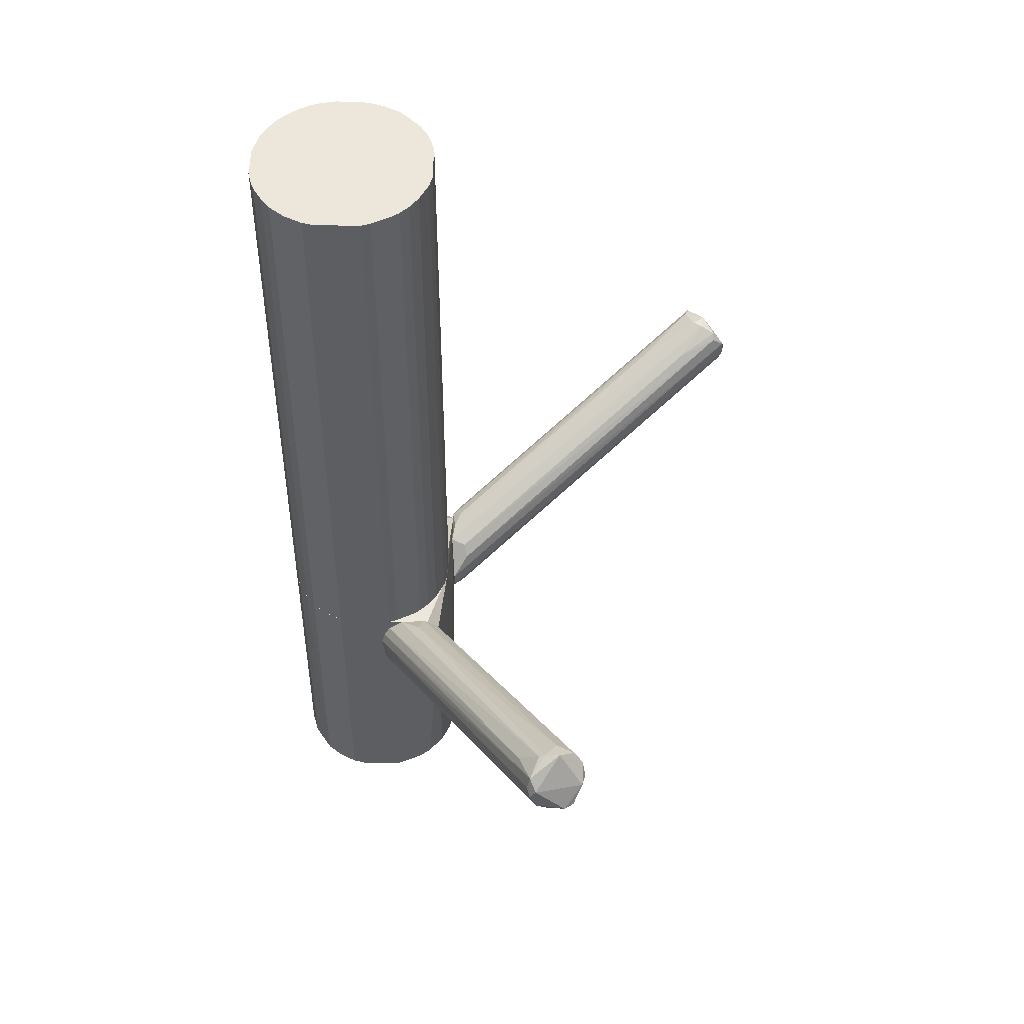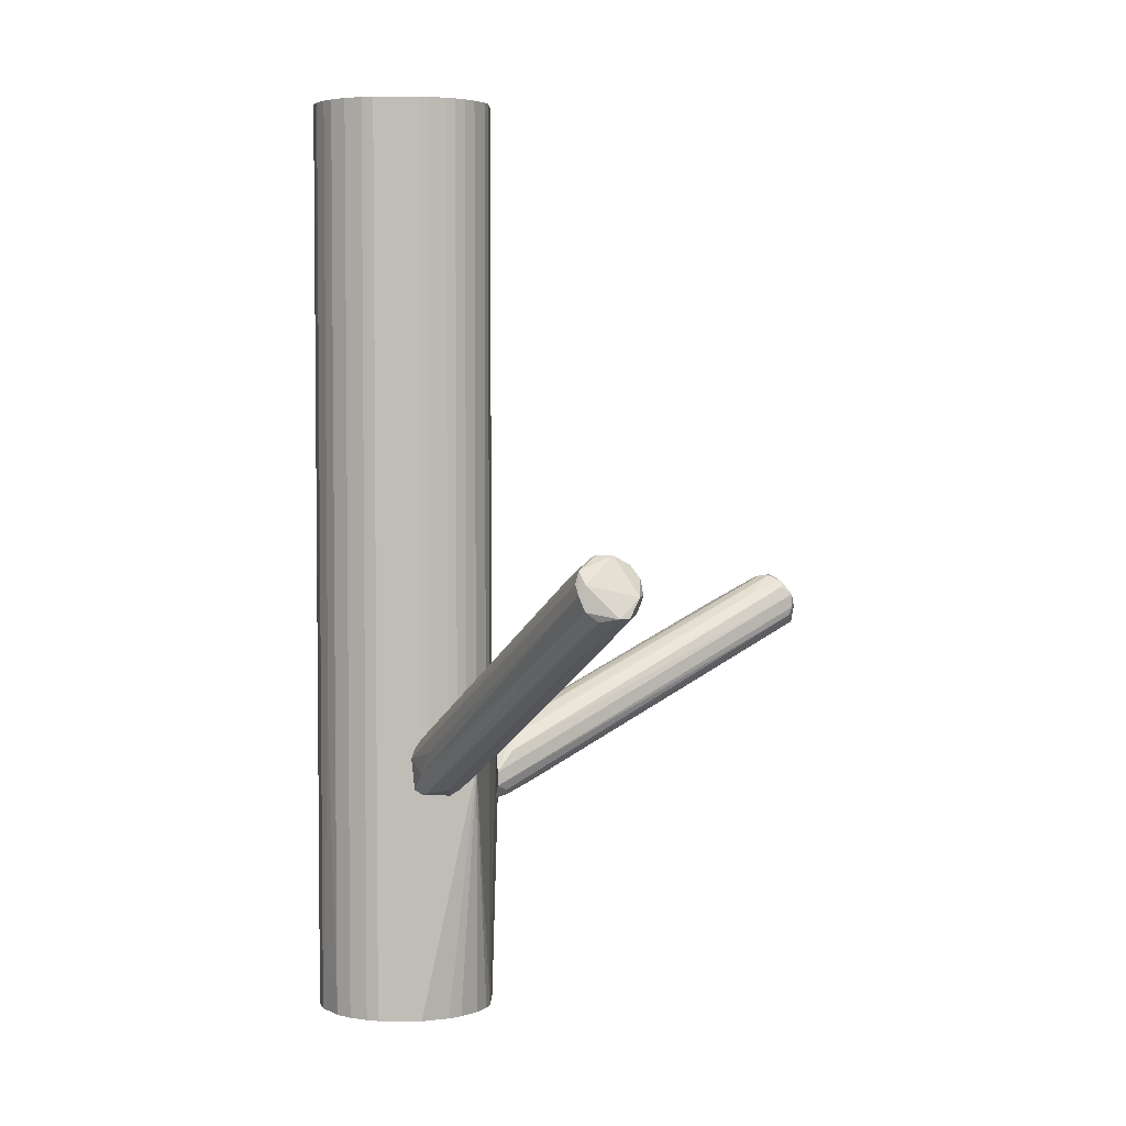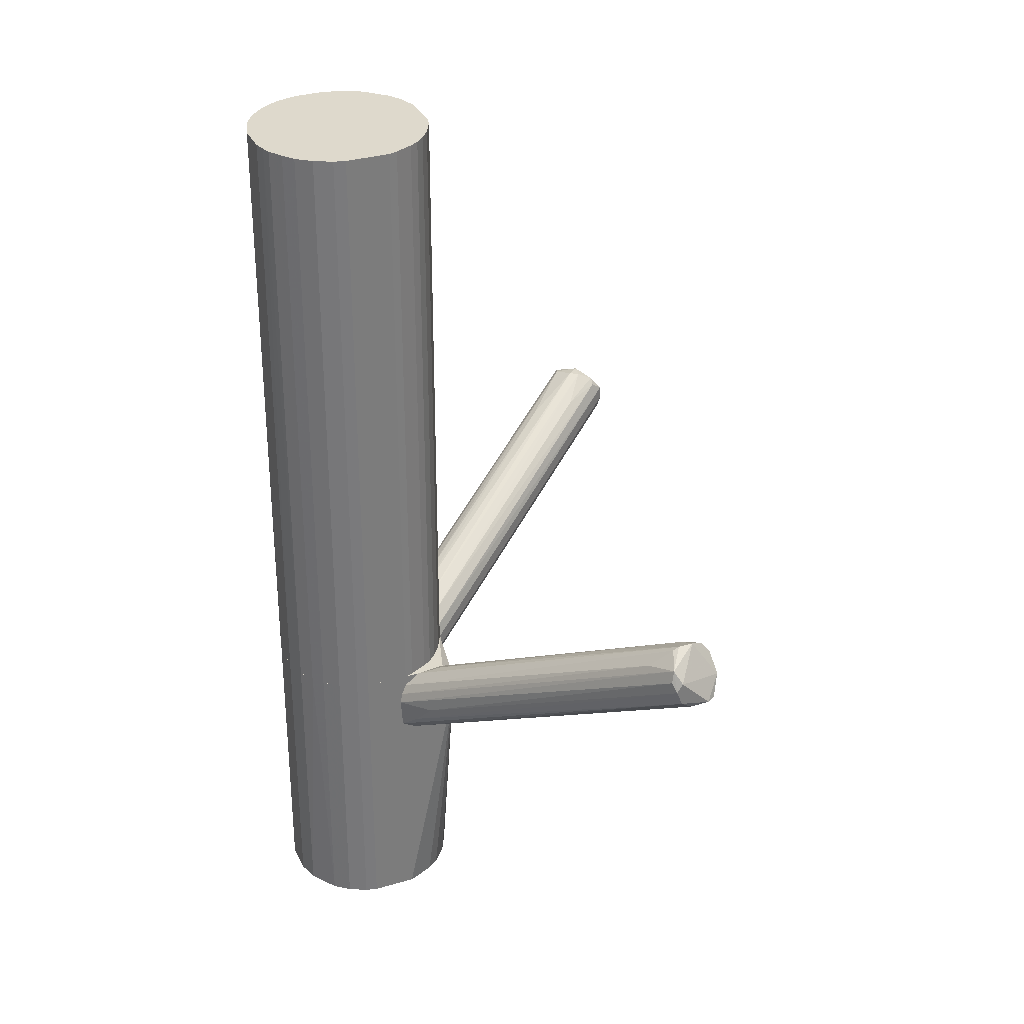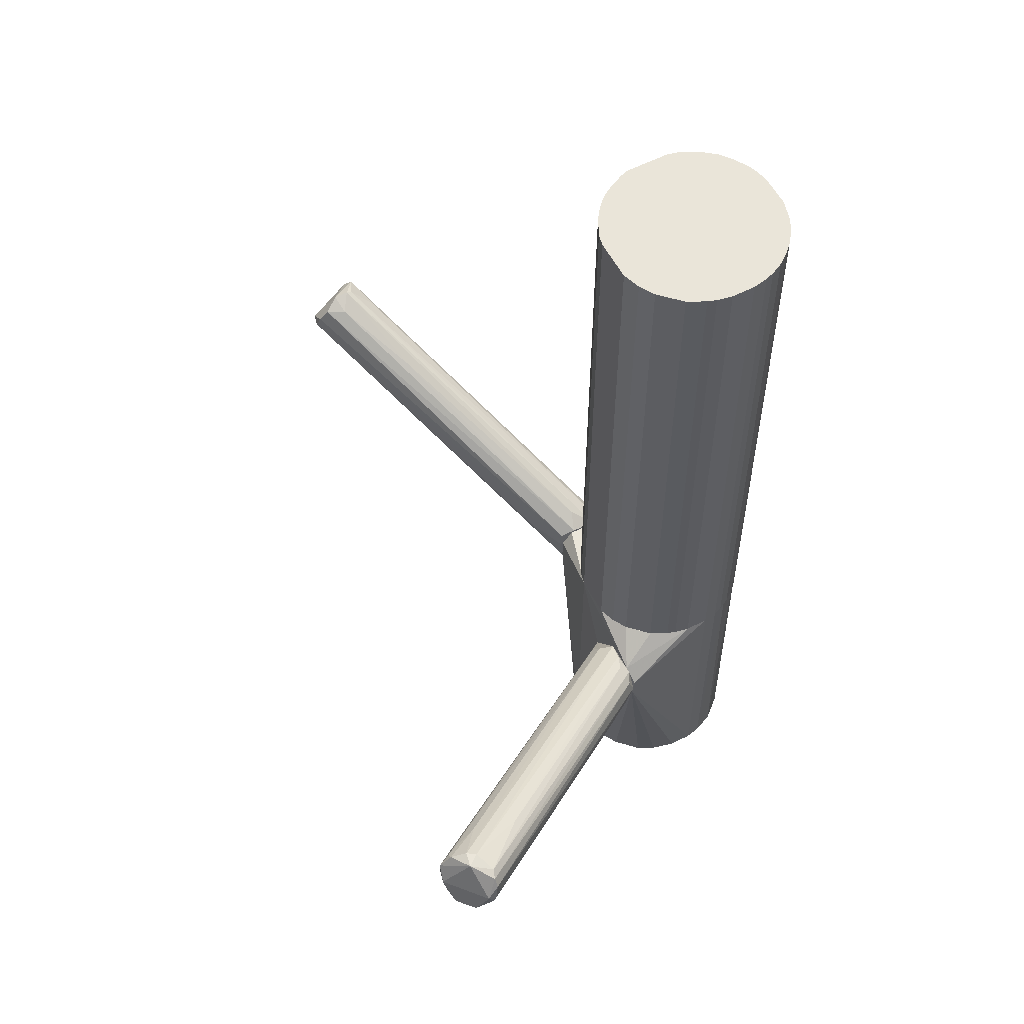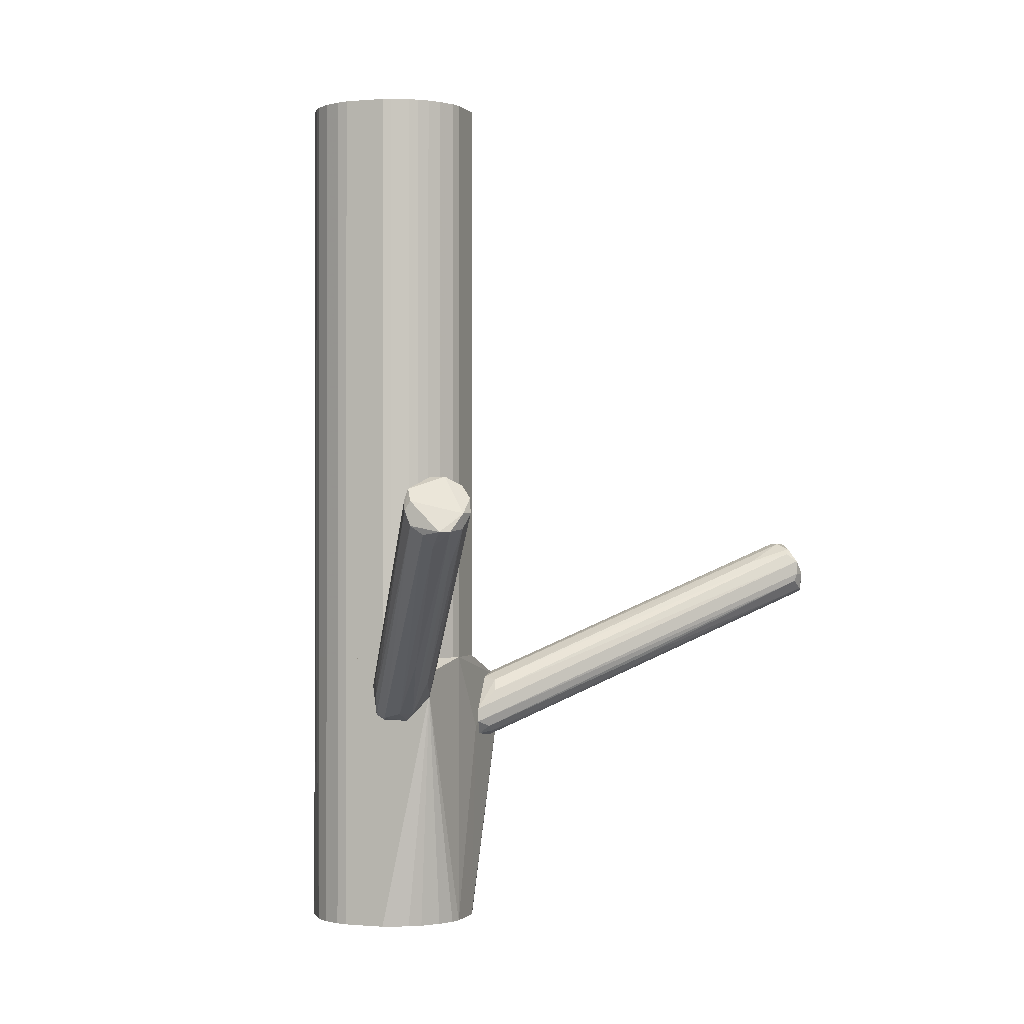
<metadata>
{"format":"obj","ext":"obj","renderer":"f3d","projection":"perspective","resolution":1024,"background":"white","views":[{"elev":50.7,"azim":90.9,"up":"+Z"},{"elev":4.1,"azim":91.6,"up":"+Z"},{"elev":32.2,"azim":67.6,"up":"+Z"},{"elev":57.8,"azim":-117.8,"up":"+Z"},{"elev":-0.5,"azim":109.7,"up":"+Z"}]}
</metadata>
<code>
o convex_0
v 0.065 0.001597 -0.00579
v 0.008008 -0.03614 -0.06048
v 0.008008 -0.02921 -0.06048
v 0.09505 0.01084 -0.006549
v 0.08812 0.02087 -0.001159
v 0.008789 -0.02227 -0.04352
v 0.008789 -0.03845 -0.04814
v 0.09428 0.005455 0.001921
v 0.08812 0.008537 0.00731
v 0.008008 -0.03305 -0.04276
v 0.008008 -0.02227 -0.05353
v 0.09428 0.01778 -0.005783
v 0.08581 0.01778 0.005774
v 0.01495 -0.03614 -0.05353
v 0.09582 0.007767 -0.004247
v 0.09351 0.006226 0.004995
v 0.008008 -0.02612 -0.04199
v 0.008008 -0.0215 -0.0466
v 0.02266 -0.01687 -0.04814
v 0.01341 -0.02921 -0.05815
v 0.08965 0.01932 -0.005012
v 0.009552 -0.03922 -0.05045
v 0.01032 -0.03537 -0.0597
v 0.08658 0.02009 0.002693
v 0.008008 -0.03691 -0.04583
v 0.09582 0.006226 -0.000394
v 0.08812 0.01392 0.008089
v 0.09582 0.01547 -0.005783
v 0.0111 -0.02612 -0.05815
v 0.08503 0.003144 0.001921
v 0.008789 -0.03845 -0.05892
v 0.01804 -0.01611 -0.04429
v 0.08349 0.01316 0.005774
v 0.02035 -0.03383 -0.04737
v 0.01264 -0.02767 -0.0389
v 0.08812 0.01008 0.008089
v 0.0912 0.02009 -0.001159
v 0.09582 0.007767 0.001921
v 0.03729 -0.01456 -0.04275
v 0.07733 0.01084 -0.01503
v 0.09044 0.01162 -0.009636
f 39 12 41
f 3 2 10
f 3 10 11
f 11 10 17
f 13 6 17
f 17 6 18
f 11 17 18
f 11 5 21
f 19 11 21
f 16 7 22
f 8 16 22
f 2 3 23
f 4 15 23
f 3 20 23
f 20 4 23
f 6 13 24
f 18 6 24
f 10 2 25
f 9 10 25
f 14 15 26
f 16 8 26
f 24 13 27
f 15 4 28
f 26 15 28
f 3 11 29
f 11 19 29
f 20 3 29
f 7 16 30
f 16 9 30
f 25 7 30
f 9 25 30
f 15 14 31
f 22 7 31
f 14 22 31
f 2 23 31
f 23 15 31
f 25 2 31
f 7 25 31
f 5 11 32
f 11 18 32
f 24 5 32
f 18 24 32
f 17 1 33
f 13 17 33
f 27 13 33
f 22 14 34
f 8 22 34
f 14 26 34
f 26 8 34
f 1 17 35
f 17 10 35
f 10 9 36
f 9 16 36
f 16 27 36
f 33 1 36
f 27 33 36
f 1 35 36
f 35 10 36
f 21 5 37
f 12 21 37
f 5 24 37
f 24 27 37
f 28 12 37
f 28 37 38
f 16 26 38
f 27 16 38
f 26 28 38
f 37 27 38
f 29 12 39
f 20 29 39
f 21 12 40
f 19 21 40
f 29 19 40
f 12 29 40
f 4 20 41
f 28 4 41
f 12 28 41
f 20 39 41
o convex_1
v -0.05285 0.02164 -0.04507
v -0.09676 0.05552 -0.01888
v -0.09522 0.05321 -0.01888
v -0.0413 -0.01919 -0.06124
v -0.02975 -0.01919 -0.04968
v -0.08366 0.06246 -0.01117
v -0.09059 0.06477 -0.02427
v -0.02204 -0.01842 -0.06278
v -0.09213 0.05398 -0.01117
v -0.04284 -0.01765 -0.05046
v -0.03206 -0.01842 -0.06741
v -0.08289 0.06554 -0.01888
v -0.09522 0.06092 -0.0235
v -0.02589 -0.01456 -0.05353
v -0.08674 0.05629 -0.00963
v -0.03822 -0.01688 -0.04738
v -0.02744 -0.01611 -0.06586
v -0.08289 0.06554 -0.01503
v -0.08674 0.06554 -0.0235
v -0.09599 0.05476 -0.01426
v -0.04284 -0.01919 -0.05508
v -0.03745 -0.01919 -0.06509
v -0.09368 0.05476 -0.02427
v -0.08751 0.05398 -0.02889
v -0.0775 0.05244 -0.01503
v -0.08905 0.05937 -0.00963
v -0.02821 -0.01533 -0.05046
v -0.02204 -0.01842 -0.05893
v -0.08212 0.06246 -0.01272
v -0.03975 -0.01919 -0.04968
v -0.0852 0.05861 -0.00963
v -0.08289 0.06477 -0.02119
v -0.03437 -0.009167 -0.06278
v -0.02513 -0.01919 -0.06663
v -0.03437 -0.01842 -0.04815
v -0.07981 0.04088 -0.01734
v -0.02513 -0.01611 -0.06432
v -0.09676 0.05784 -0.01734
v -0.08597 0.06631 -0.01888
v -0.04592 -0.01456 -0.05585
v -0.09676 0.05629 -0.02042
v -0.09444 0.05476 -0.01195
v -0.03591 -0.01688 -0.06586
v -0.08751 0.05706 -0.02812
f 52 84 85
f 49 53 59
f 42 58 60
f 43 44 61
f 45 46 62
f 61 44 62
f 51 61 62
f 46 45 63
f 54 63 64
f 63 45 64
f 63 54 65
f 50 56 67
f 47 59 67
f 49 59 69
f 59 55 69
f 68 46 69
f 55 68 69
f 59 47 70
f 55 59 70
f 47 66 70
f 68 55 70
f 66 68 70
f 57 50 71
f 62 46 71
f 51 62 71
f 56 46 72
f 66 47 72
f 47 67 72
f 67 56 72
f 46 68 72
f 68 66 72
f 53 49 73
f 42 60 73
f 60 53 73
f 52 48 74
f 58 52 74
f 60 58 74
f 48 60 74
f 52 58 75
f 46 63 75
f 63 52 75
f 69 46 75
f 49 69 75
f 46 56 76
f 57 71 76
f 71 46 76
f 56 50 77
f 50 57 77
f 76 56 77
f 57 76 77
f 58 42 78
f 42 73 78
f 73 49 78
f 49 75 78
f 75 58 78
f 48 54 79
f 43 61 79
f 79 67 80
f 59 53 80
f 53 60 80
f 60 48 80
f 67 59 80
f 48 79 80
f 44 43 81
f 62 44 81
f 45 62 81
f 54 64 82
f 64 45 82
f 43 79 82
f 79 54 82
f 81 43 82
f 45 81 82
f 61 51 83
f 50 67 83
f 71 50 83
f 51 71 83
f 79 61 83
f 67 79 83
f 52 63 84
f 63 65 84
f 84 65 85
f 48 52 85
f 54 48 85
f 65 54 85
o convex_2
v -0.009714 -0.01996 0.1206
v -0.01895 -0.06619 -0.04276
v -0.02203 -0.06541 -0.04276
v -0.006628 -0.02074 -0.04276
v 0.007235 -0.05155 0.1206
v -0.03821 -0.04615 0.1206
v -0.03436 -0.02921 -0.04276
v 0.008008 -0.03692 -0.04276
v -0.01895 -0.06619 0.1206
v 0.001842 -0.06002 -0.04276
v -0.02897 -0.02382 0.1206
v -0.03513 -0.0554 -0.04276
v 0.004923 -0.02999 0.1206
v -0.00509 -0.06464 0.1206
v -0.02049 -0.01997 -0.04276
v -0.03051 -0.06079 0.1206
v -0.03821 -0.04 -0.04276
v -0.03667 -0.03384 0.1206
v 0.007235 -0.05155 -0.04276
v 0.001072 -0.02536 -0.04276
v -0.01048 -0.06619 -0.04276
v 0.008008 -0.03692 0.1206
v -0.002009 -0.02305 0.1206
v -0.02049 -0.01997 0.1206
v 0.001842 -0.06002 0.1206
v -0.02743 -0.0631 -0.04276
v -0.03513 -0.0554 0.1206
v -0.02511 -0.02151 -0.04276
v -0.03744 -0.05001 -0.04276
v 0.008008 -0.04846 -0.04276
v -0.02435 -0.06464 0.1206
v -0.00509 -0.06464 -0.04276
v -0.01048 -0.06619 0.1206
v -0.03436 -0.02921 0.1206
v 0.004923 -0.02999 -0.04276
v 0.004923 -0.05616 -0.04276
v -0.03821 -0.04 0.1206
v 0.008008 -0.04846 0.1206
v -0.02897 -0.02382 -0.04276
v -0.009714 -0.01996 -0.04276
v -0.03744 -0.03614 -0.04276
v -0.03282 -0.05848 -0.04276
v 0.003384 -0.02767 0.1206
v -0.03667 -0.05231 0.1206
v 0.004923 -0.05616 0.1206
v -0.03821 -0.04615 -0.04276
v -0.02511 -0.02151 0.1206
v -0.00124 -0.06233 0.1206
v -0.006628 -0.02074 0.1206
v 0.007235 -0.0346 -0.04276
v -0.002009 -0.02305 -0.04276
v -0.02743 -0.0631 0.1206
v 0.001072 -0.02536 0.1206
v -0.00124 -0.06233 -0.04276
v 0.003384 -0.02767 -0.04276
v -0.03667 -0.03384 -0.04276
v -0.03051 -0.06079 -0.04276
v 0.007235 -0.0346 0.1206
v -0.03282 -0.05848 0.1206
v -0.007402 -0.06541 0.1206
v -0.02435 -0.06464 -0.04276
v -0.03744 -0.03614 0.1206
v -0.03744 -0.05001 0.1206
v -0.03667 -0.05231 -0.04276
f 129 114 149
f 87 88 89
f 90 86 91
f 89 88 92
f 87 89 93
f 88 87 94
f 90 91 94
f 87 93 95
f 91 86 96
f 92 88 97
f 86 90 98
f 90 94 99
f 89 92 100
f 94 91 101
f 92 97 102
f 91 96 103
f 95 93 104
f 93 89 105
f 94 87 106
f 87 95 106
f 98 90 107
f 86 98 108
f 96 86 109
f 86 100 109
f 90 99 110
f 97 88 111
f 101 91 112
f 100 92 113
f 109 100 113
f 102 97 114
f 90 104 115
f 104 93 115
f 93 107 115
f 88 94 116
f 94 101 116
f 106 95 117
f 99 94 118
f 94 106 118
f 96 92 119
f 103 96 119
f 92 103 119
f 93 105 120
f 104 90 121
f 95 104 121
f 110 95 121
f 102 91 122
f 91 103 122
f 107 90 123
f 90 115 123
f 115 107 123
f 92 96 124
f 113 92 124
f 96 113 124
f 86 89 125
f 100 86 125
f 89 100 125
f 92 102 126
f 102 122 126
f 97 111 127
f 112 97 127
f 108 98 128
f 98 120 128
f 112 91 129
f 97 112 129
f 90 110 130
f 121 90 130
f 110 121 130
f 91 102 131
f 114 91 131
f 102 114 131
f 96 109 132
f 113 96 132
f 109 113 132
f 95 110 133
f 110 99 133
f 99 117 133
f 89 86 134
f 86 108 134
f 108 89 134
f 107 93 135
f 93 120 135
f 120 98 135
f 105 89 136
f 89 108 136
f 108 105 136
f 101 111 137
f 116 101 137
f 111 116 137
f 105 108 138
f 108 128 138
f 128 105 138
f 117 95 139
f 95 133 139
f 133 117 139
f 120 105 140
f 105 128 140
f 128 120 140
f 103 92 141
f 92 126 141
f 126 103 141
f 111 101 142
f 127 111 142
f 101 127 142
f 98 107 143
f 107 135 143
f 135 98 143
f 101 112 144
f 127 101 144
f 112 127 144
f 117 99 145
f 106 117 145
f 99 118 145
f 118 106 145
f 111 88 146
f 88 116 146
f 116 111 146
f 122 103 147
f 103 126 147
f 126 122 147
f 91 114 148
f 129 91 148
f 114 129 148
f 114 97 149
f 97 129 149
o convex_3
v -0.03051 -0.06079 -0.1206
v 0.008008 -0.02536 -0.04276
v 0.008008 -0.04846 -0.04276
v -0.03821 -0.04 -0.04276
v -0.009716 -0.01997 -0.1206
v 0.007234 -0.05155 -0.1206
v -0.04207 -0.01919 -0.05817
v -0.01048 -0.06619 -0.04276
v -0.03821 -0.04 -0.1206
v -0.005089 -0.06465 -0.1206
v -0.03282 -0.05848 -0.04276
v 0.004925 -0.02998 -0.1206
v -0.009716 -0.01997 -0.04276
v -0.02897 -0.02382 -0.1206
v 0.001842 -0.06002 -0.04276
v 0.008008 -0.02228 -0.05278
v -0.01895 -0.06619 -0.1206
v -0.03744 -0.05 -0.1206
v -0.02435 -0.06465 -0.04276
v 0.008008 -0.03692 -0.1206
v -0.03744 -0.05 -0.04276
v -0.03821 -0.01919 -0.04969
v 0.001842 -0.06002 -0.1206
v -0.02049 -0.01997 -0.1206
v -0.03436 -0.02921 -0.1206
v -0.00201 -0.02305 -0.1206
v -0.02897 -0.02382 -0.04276
v -0.03513 -0.05539 -0.1206
v 0.004925 -0.05617 -0.04276
v -0.02203 -0.01919 -0.06434
v -0.005089 -0.06465 -0.04276
v -0.01895 -0.06619 -0.04276
v -0.01048 -0.06619 -0.1206
v -0.02435 -0.06465 -0.1206
v -0.03821 -0.04615 -0.1206
v -0.04207 -0.01997 -0.05356
v 0.008008 -0.04846 -0.1206
v -0.02743 -0.0631 -0.04276
v -0.03821 -0.04615 -0.04276
v -0.03667 -0.03383 -0.1206
v -0.0359 -0.05386 -0.04276
v 0.004925 -0.05617 -0.1206
v 0.002612 -0.0269 -0.1206
v 0.008008 -0.02228 -0.04661
v -0.02512 -0.02151 -0.1206
v -0.02049 -0.01997 -0.04276
v -0.001241 -0.06233 -0.04276
v 0.007234 -0.05155 -0.04276
v -0.03436 -0.02921 -0.04276
v -0.006633 -0.02074 -0.1206
v -0.02743 -0.0631 -0.1206
f 183 187 200
f 152 151 153
f 150 154 155
f 152 153 157
f 154 150 158
f 150 155 159
f 157 153 160
f 155 154 161
f 153 151 162
f 154 158 163
f 152 157 164
f 151 152 165
f 154 162 165
f 150 159 166
f 158 150 167
f 157 160 168
f 155 161 169
f 165 152 169
f 161 165 169
f 160 153 170
f 159 155 172
f 154 163 173
f 156 163 174
f 163 158 174
f 161 154 175
f 153 162 176
f 150 160 177
f 167 150 177
f 152 164 178
f 164 172 178
f 162 154 179
f 156 171 179
f 171 162 179
f 154 173 179
f 173 156 179
f 157 159 180
f 164 157 180
f 166 157 181
f 157 168 181
f 168 166 181
f 159 157 182
f 166 159 182
f 157 166 182
f 150 166 183
f 166 168 183
f 156 158 184
f 158 167 184
f 167 170 184
f 153 171 185
f 171 156 185
f 156 184 185
f 152 155 186
f 169 152 186
f 155 169 186
f 160 150 187
f 168 160 187
f 183 168 187
f 170 153 188
f 184 170 188
f 185 184 188
f 153 185 188
f 158 156 189
f 156 174 189
f 174 158 189
f 160 170 190
f 170 167 190
f 177 160 190
f 167 177 190
f 172 155 191
f 155 178 191
f 178 172 191
f 165 161 192
f 161 175 192
f 175 165 192
f 162 151 193
f 151 165 193
f 165 162 193
f 163 156 194
f 156 173 194
f 173 163 194
f 162 171 195
f 176 162 195
f 171 176 195
f 159 172 196
f 172 164 196
f 180 159 196
f 164 180 196
f 155 152 197
f 152 178 197
f 178 155 197
f 171 153 198
f 153 176 198
f 176 171 198
f 154 165 199
f 175 154 199
f 165 175 199
f 150 183 200
f 187 150 200

</code>
